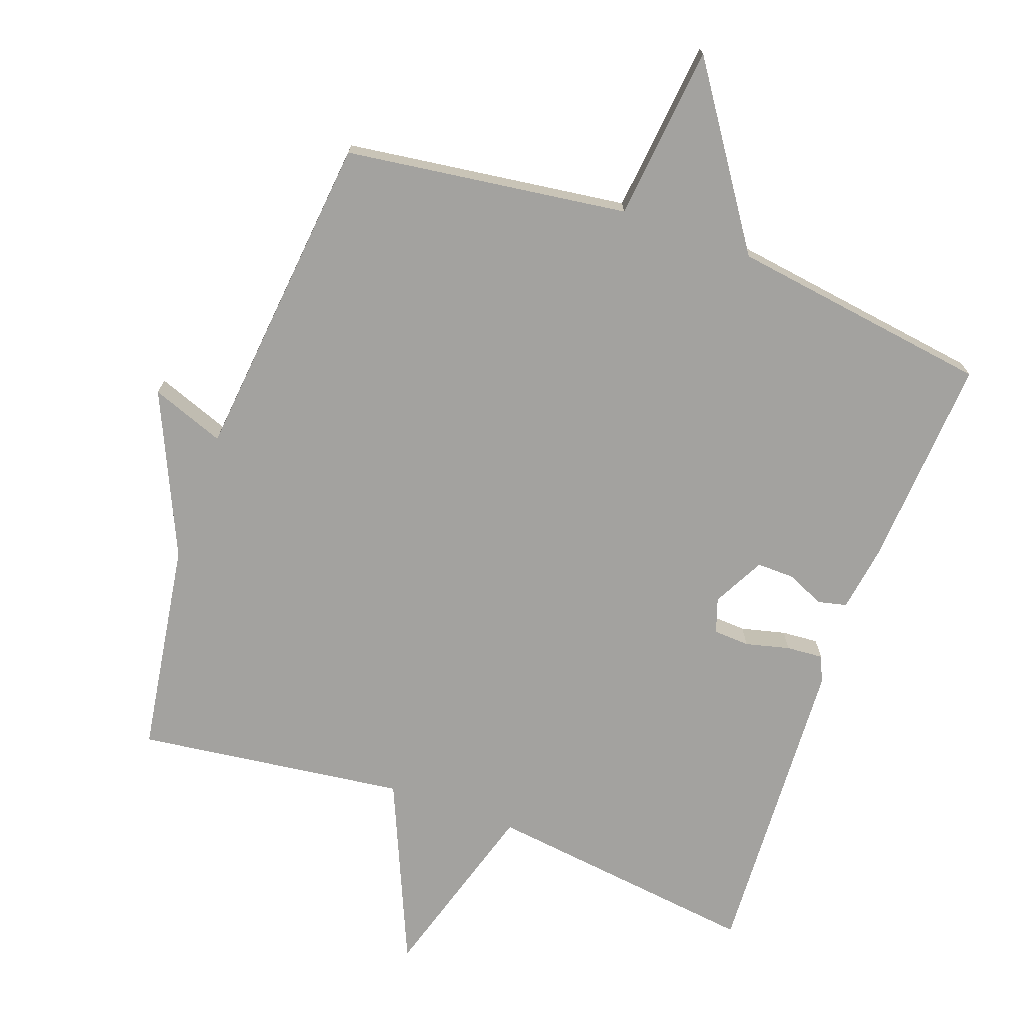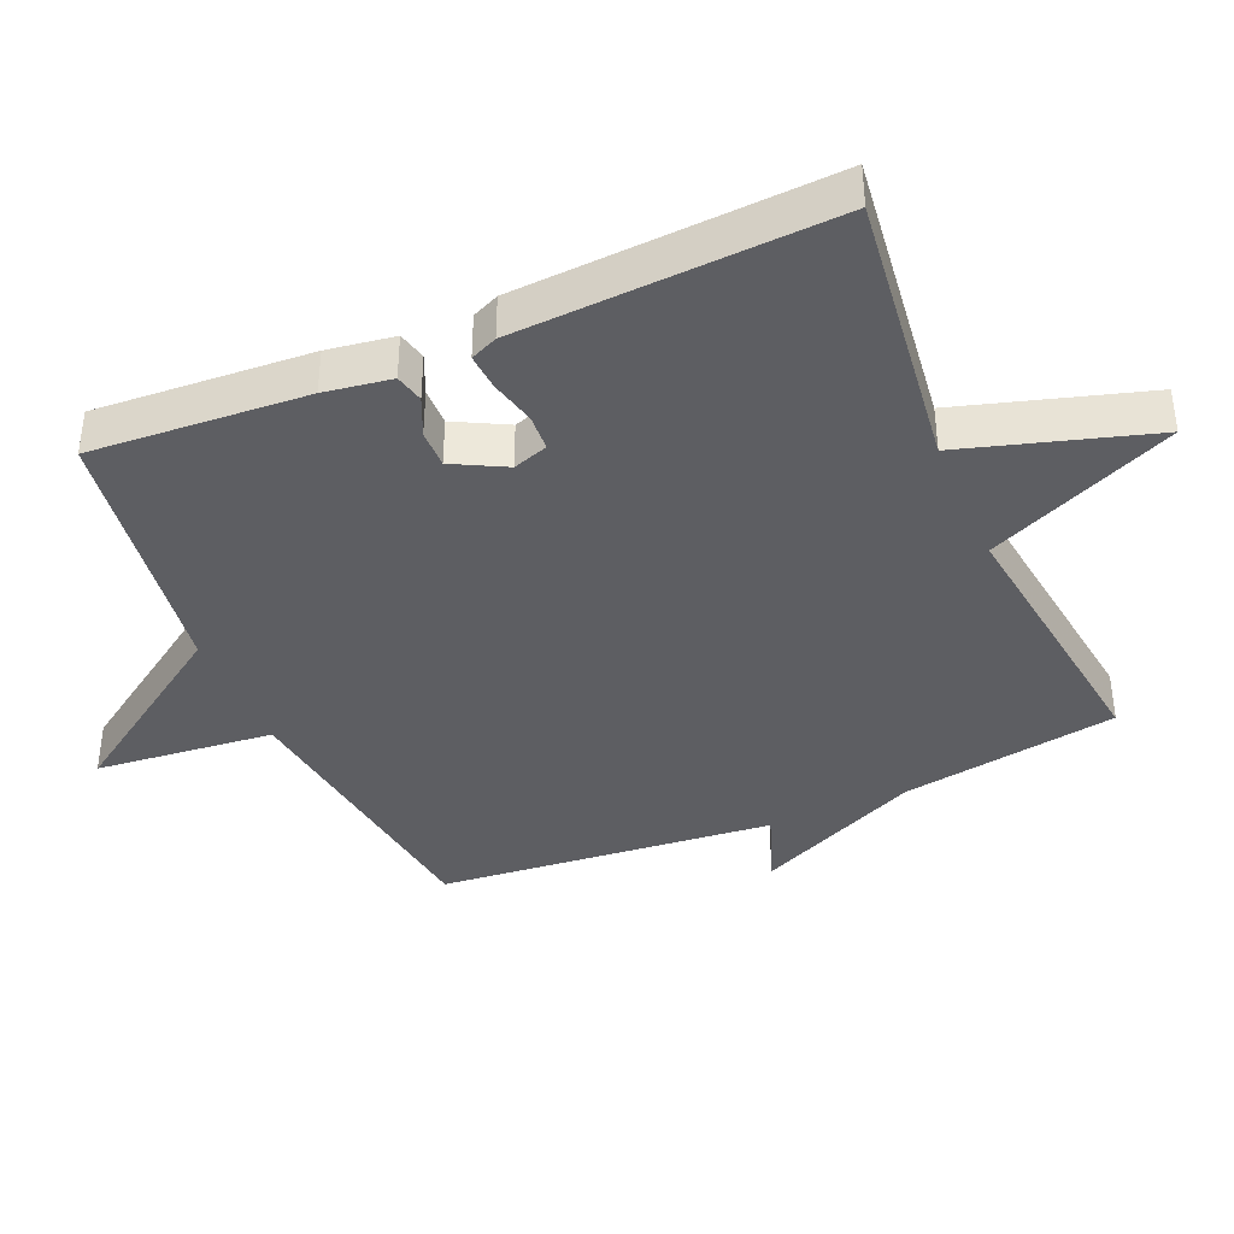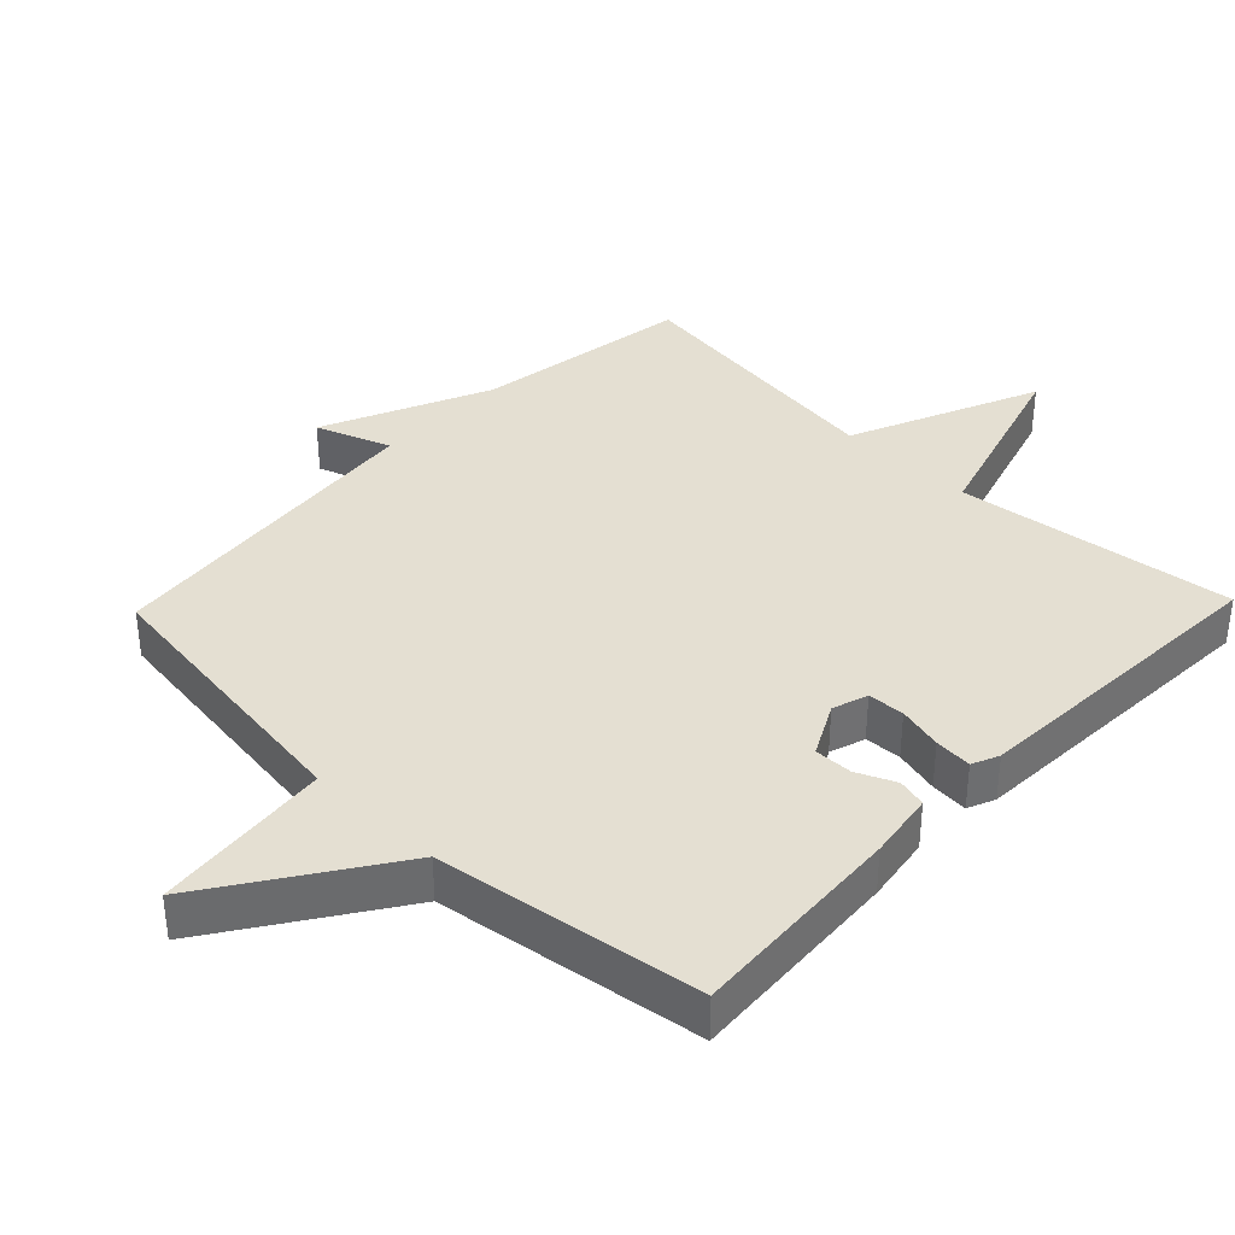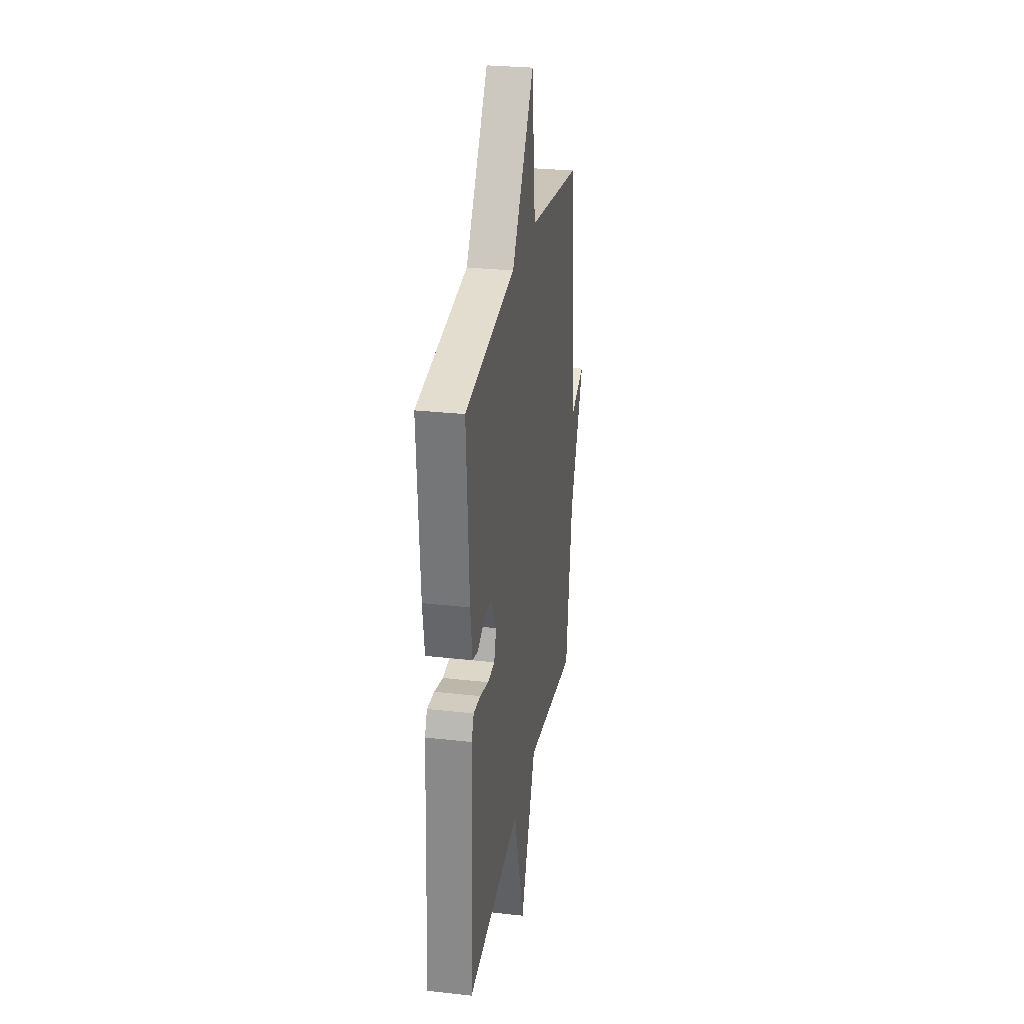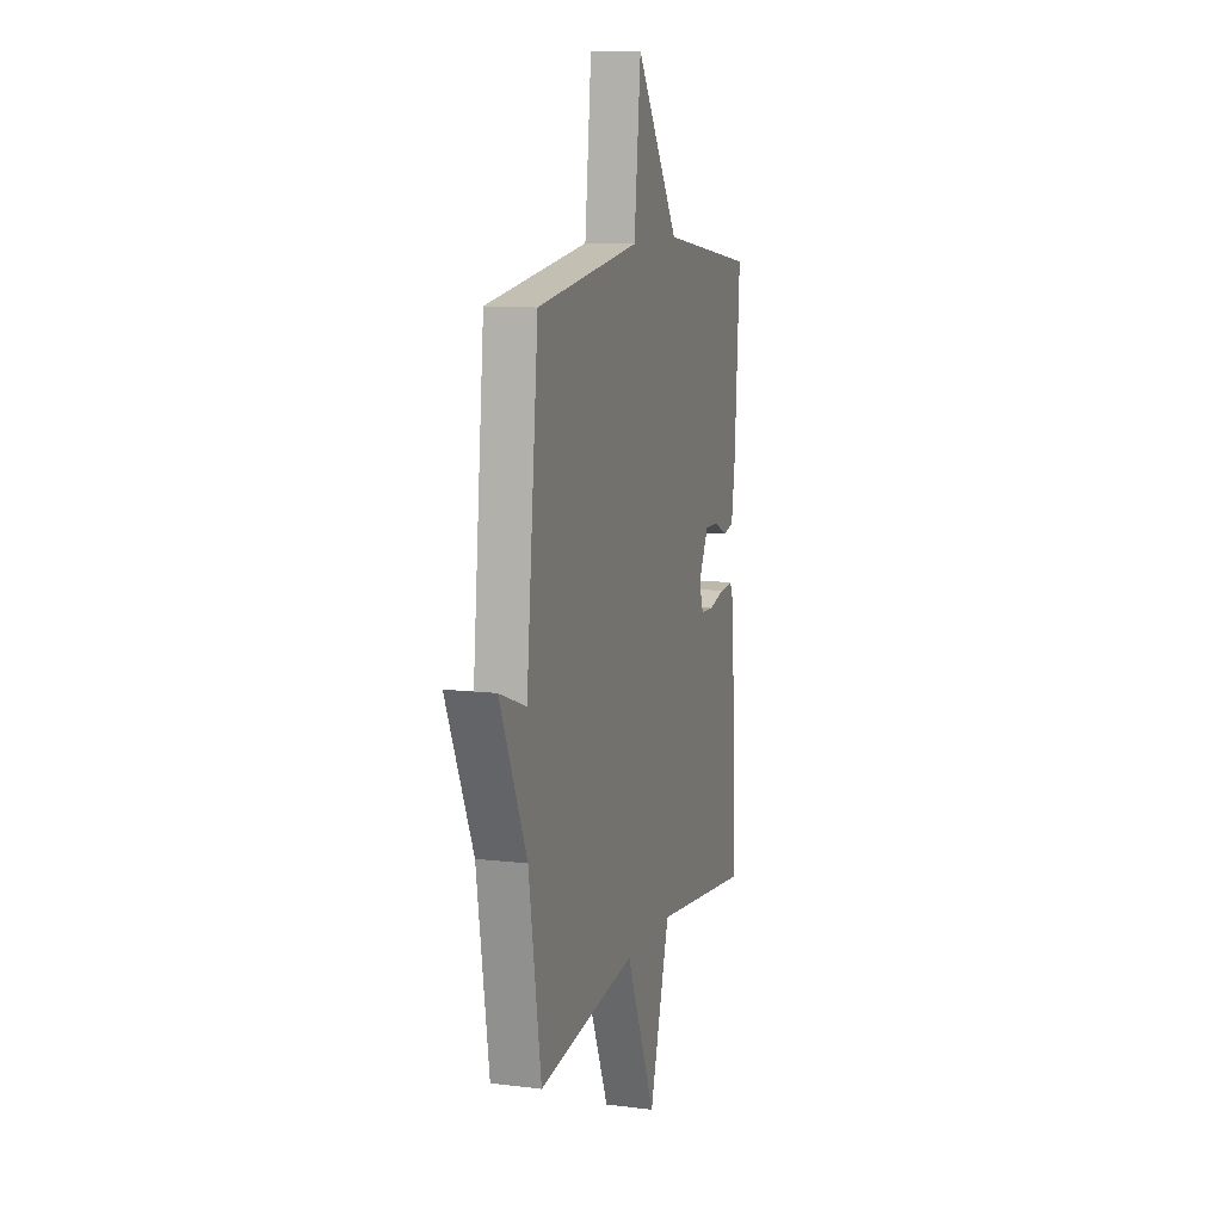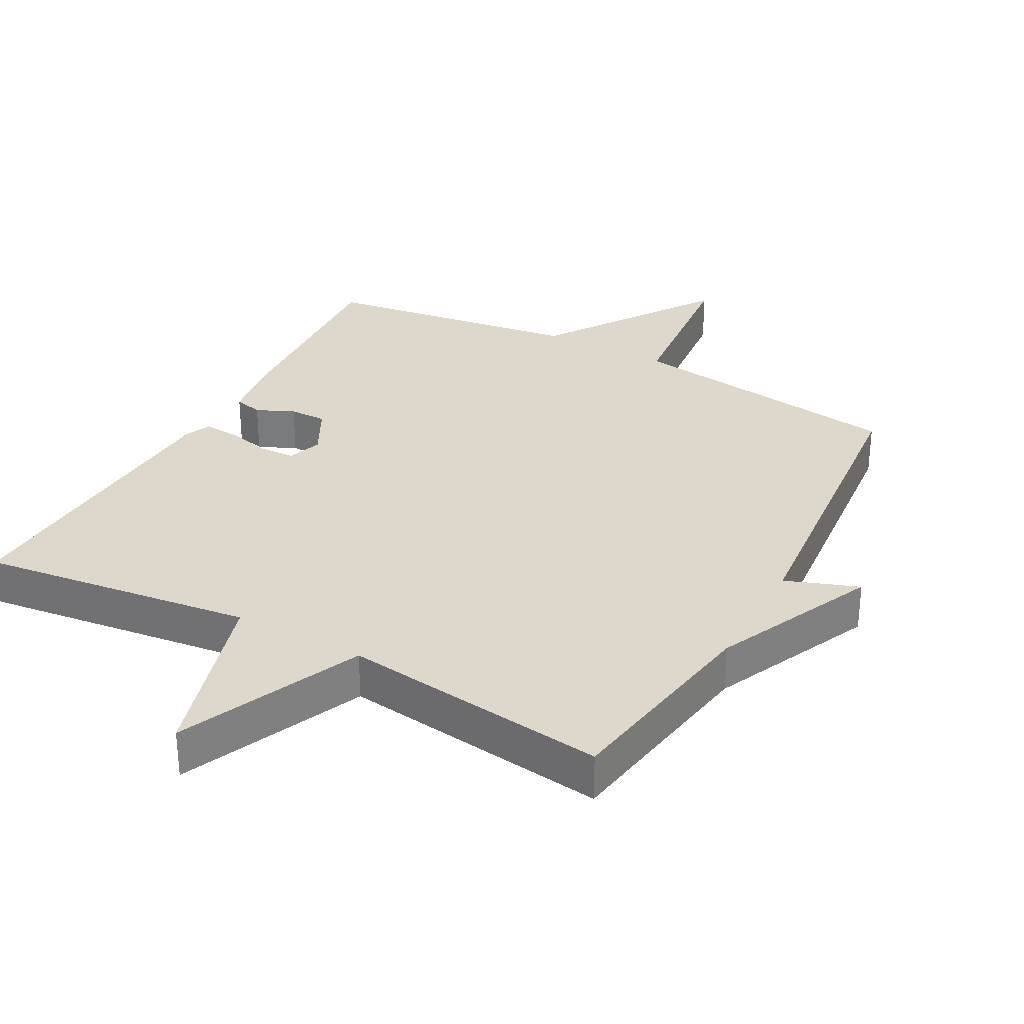
<metadata>
{"format":"obj","ext":"obj","renderer":"f3d","projection":"perspective","resolution":1024,"background":"white","views":[{"elev":-72.5,"azim":-19.8,"up":"+Y"},{"elev":-39.4,"azim":113.4,"up":"+Y"},{"elev":37.2,"azim":43.9,"up":"+Y"},{"elev":27.9,"azim":99.7,"up":"+Z"},{"elev":10.8,"azim":-73.1,"up":"+Z"},{"elev":31.1,"azim":-151.4,"up":"+Y"}]}
</metadata>
<code>
v 0.5 0.07 -0.5
v 0.096 0.07 -0.449
v 0.014 0.07 -0.721
v -0.104 0.07 -0.449
v -0.5 0.07 -0.5
v -0.549 0.07 -0.186
v -0.657 0.07 0.054
v -0.549 0.07 0.014
v -0.5 0.07 0.5
v -0.084 0.07 0.556
v -0.057 0.07 0.813
v 0.116 0.07 0.556
v 0.5 0.07 0.5
v 0.479 0.07 0.187
v 0.464 0.07 0.09
v 0.422 0.07 0.08
v 0.366 0.07 0.105
v 0.311 0.07 0.106
v 0.271 0.07 0.03
v 0.288 0.07 -0.021
v 0.341 0.07 -0.024
v 0.406 0.07 -0.008
v 0.46 0.07 -0.004
v 0.477 0.07 -0.043
v 0.5 0 -0.5
v 0.096 0 -0.449
v 0.014 0 -0.721
v -0.104 0 -0.449
v -0.5 0 -0.5
v -0.549 0 -0.186
v -0.657 0 0.054
v -0.549 0 0.014
v -0.5 0 0.5
v -0.084 0 0.556
v -0.057 0 0.813
v 0.116 0 0.556
v 0.5 0 0.5
v 0.479 0 0.187
v 0.464 0 0.09
v 0.422 0 0.08
v 0.366 0 0.105
v 0.311 0 0.106
v 0.271 0 0.03
v 0.288 0 -0.021
v 0.341 0 -0.024
v 0.406 0 -0.008
v 0.46 0 -0.004
v 0.477 0 -0.043
f 24 1 2
f 23 24 2
f 22 23 2
f 21 22 2
f 20 21 2
f 19 20 2
f 15 16 17
f 14 15 17
f 13 14 17
f 12 13 17
f 12 17 18
f 11 12 18
f 10 11 18
f 10 18 19
f 9 10 19
f 8 9 19
f 6 7 8
f 6 8 19
f 5 6 19
f 4 5 19
f 2 3 4
f 2 4 19
f 26 25 48
f 26 48 47
f 26 47 46
f 26 46 45
f 26 45 44
f 26 44 43
f 41 40 39
f 41 39 38
f 41 38 37
f 41 37 36
f 42 41 36
f 42 36 35
f 42 35 34
f 43 42 34
f 43 34 33
f 43 33 32
f 32 31 30
f 43 32 30
f 43 30 29
f 43 29 28
f 28 27 26
f 43 28 26
f 1 25 26 2
f 2 26 27 3
f 3 27 28 4
f 4 28 29 5
f 5 29 30 6
f 6 30 31 7
f 7 31 32 8
f 8 32 33 9
f 9 33 34 10
f 10 34 35 11
f 11 35 36 12
f 12 36 37 13
f 13 37 38 14
f 14 38 39 15
f 15 39 40 16
f 16 40 41 17
f 17 41 42 18
f 18 42 43 19
f 19 43 44 20
f 20 44 45 21
f 21 45 46 22
f 22 46 47 23
f 23 47 48 24
f 24 48 25 1

</code>
